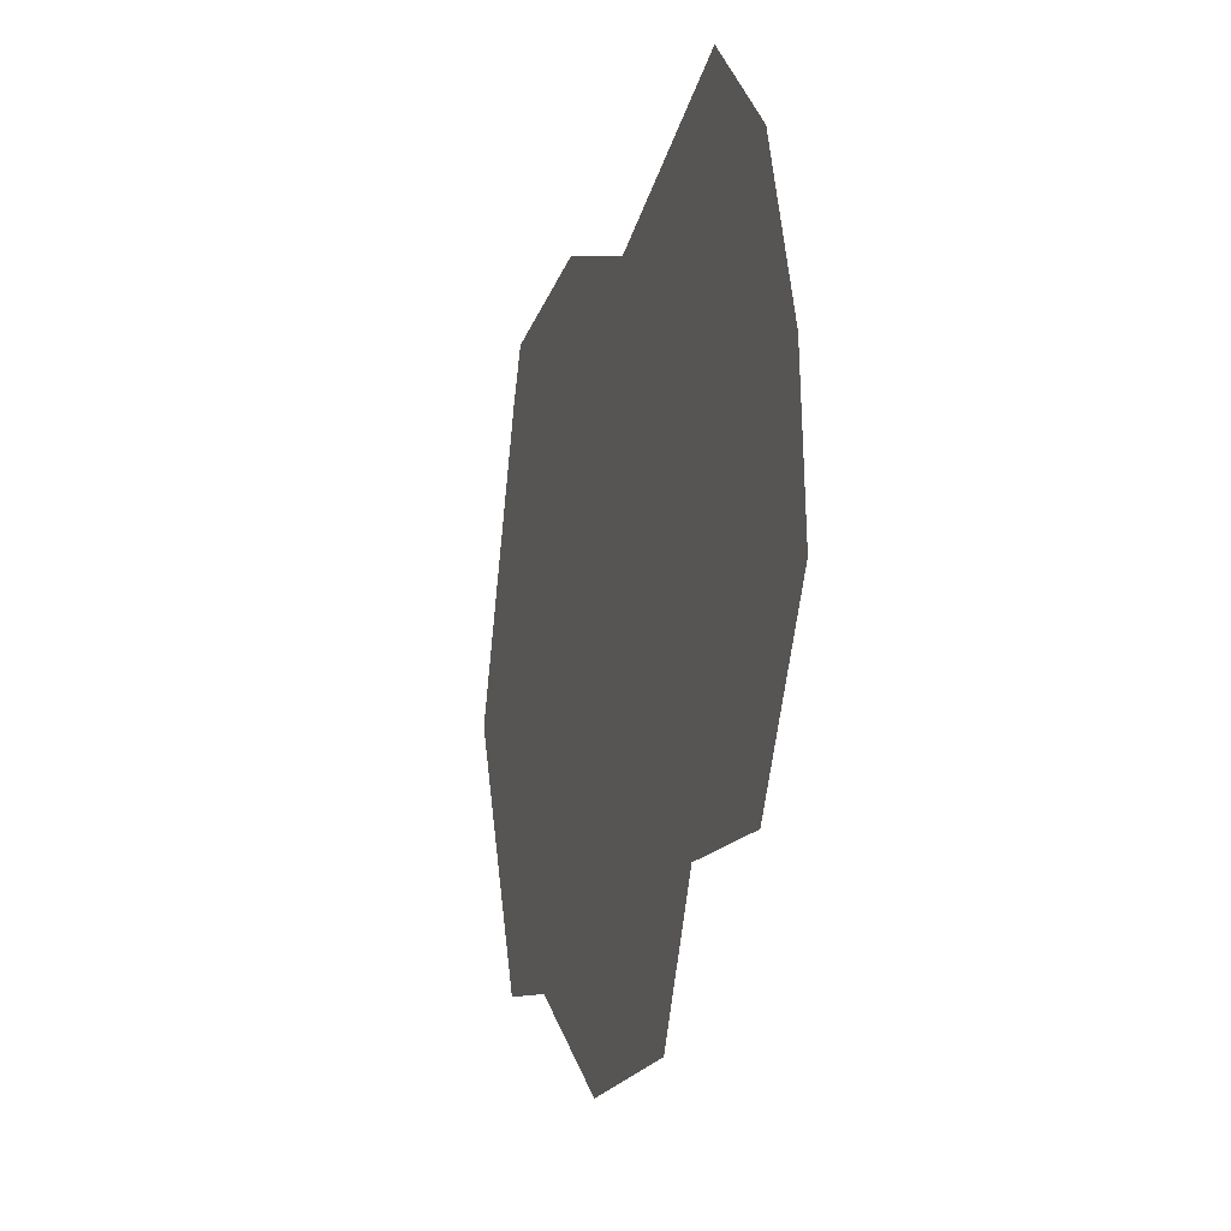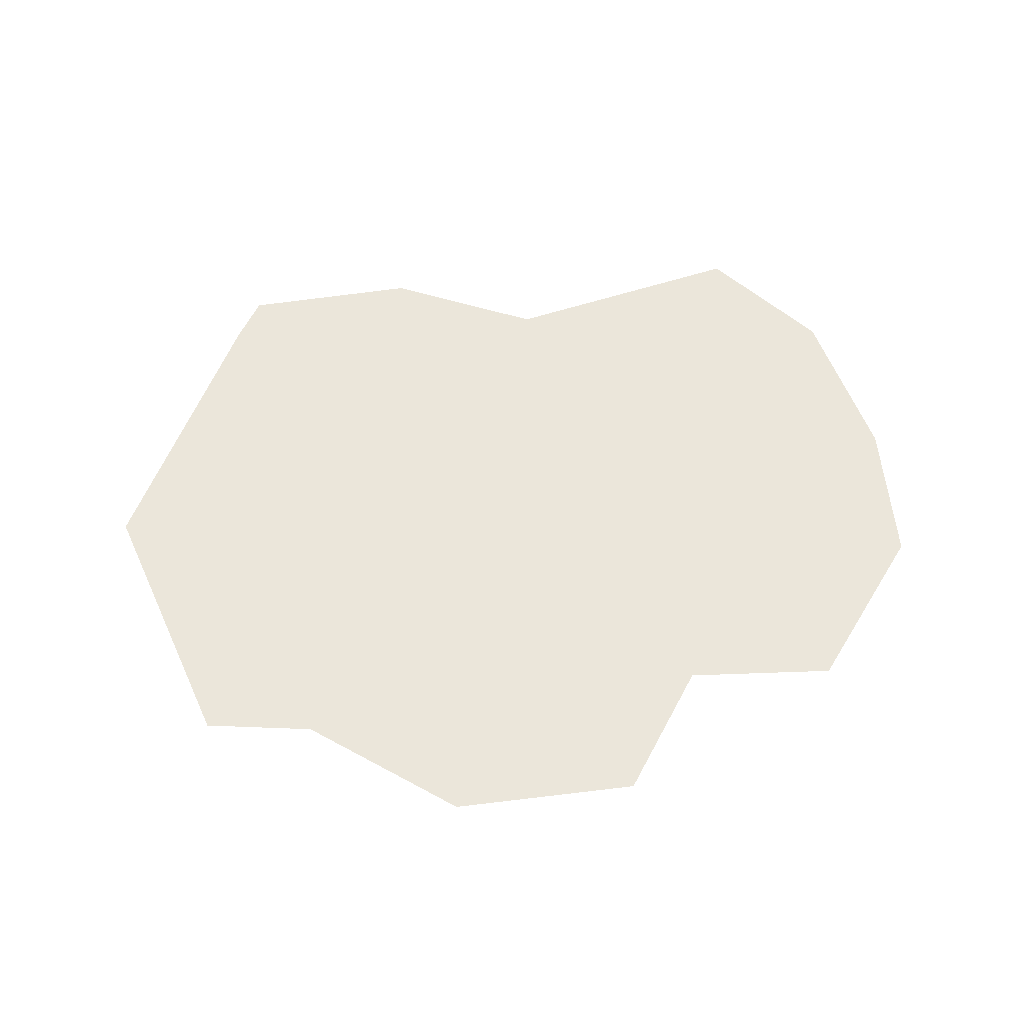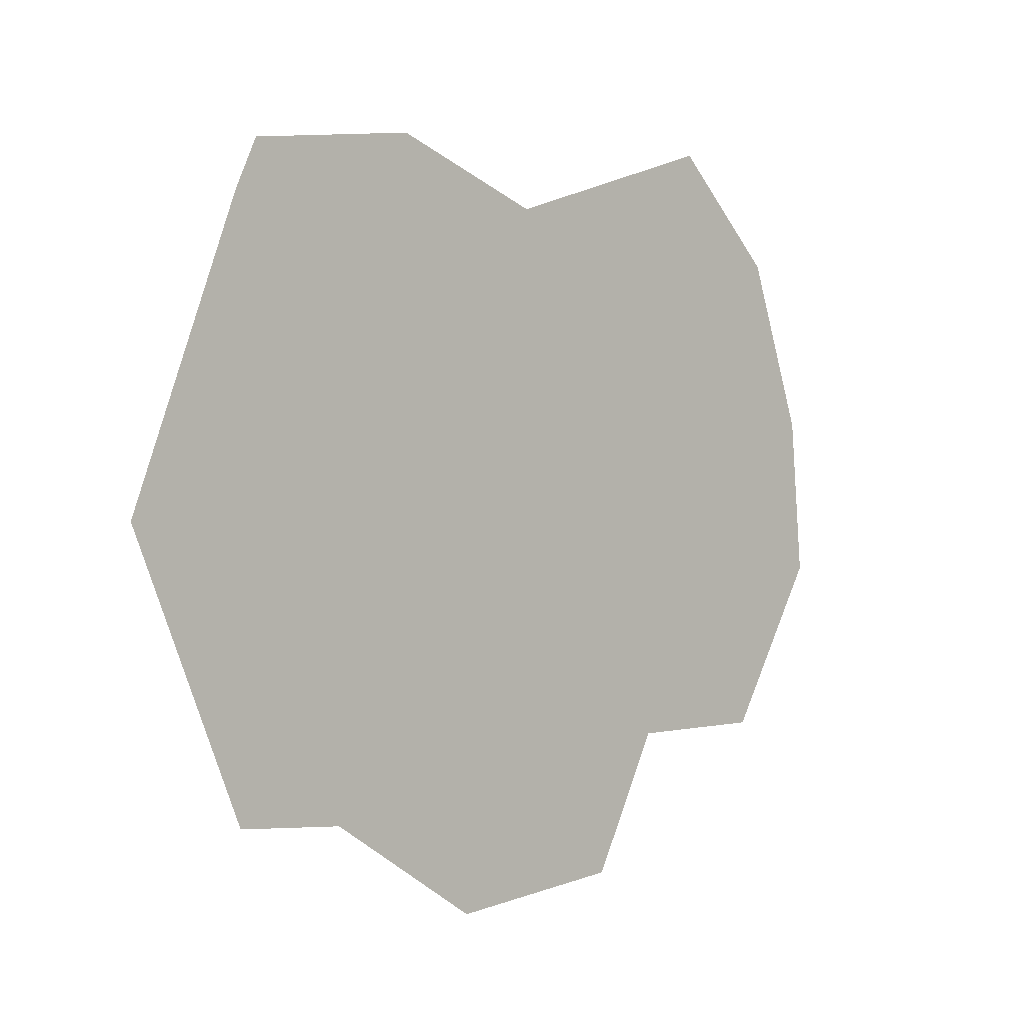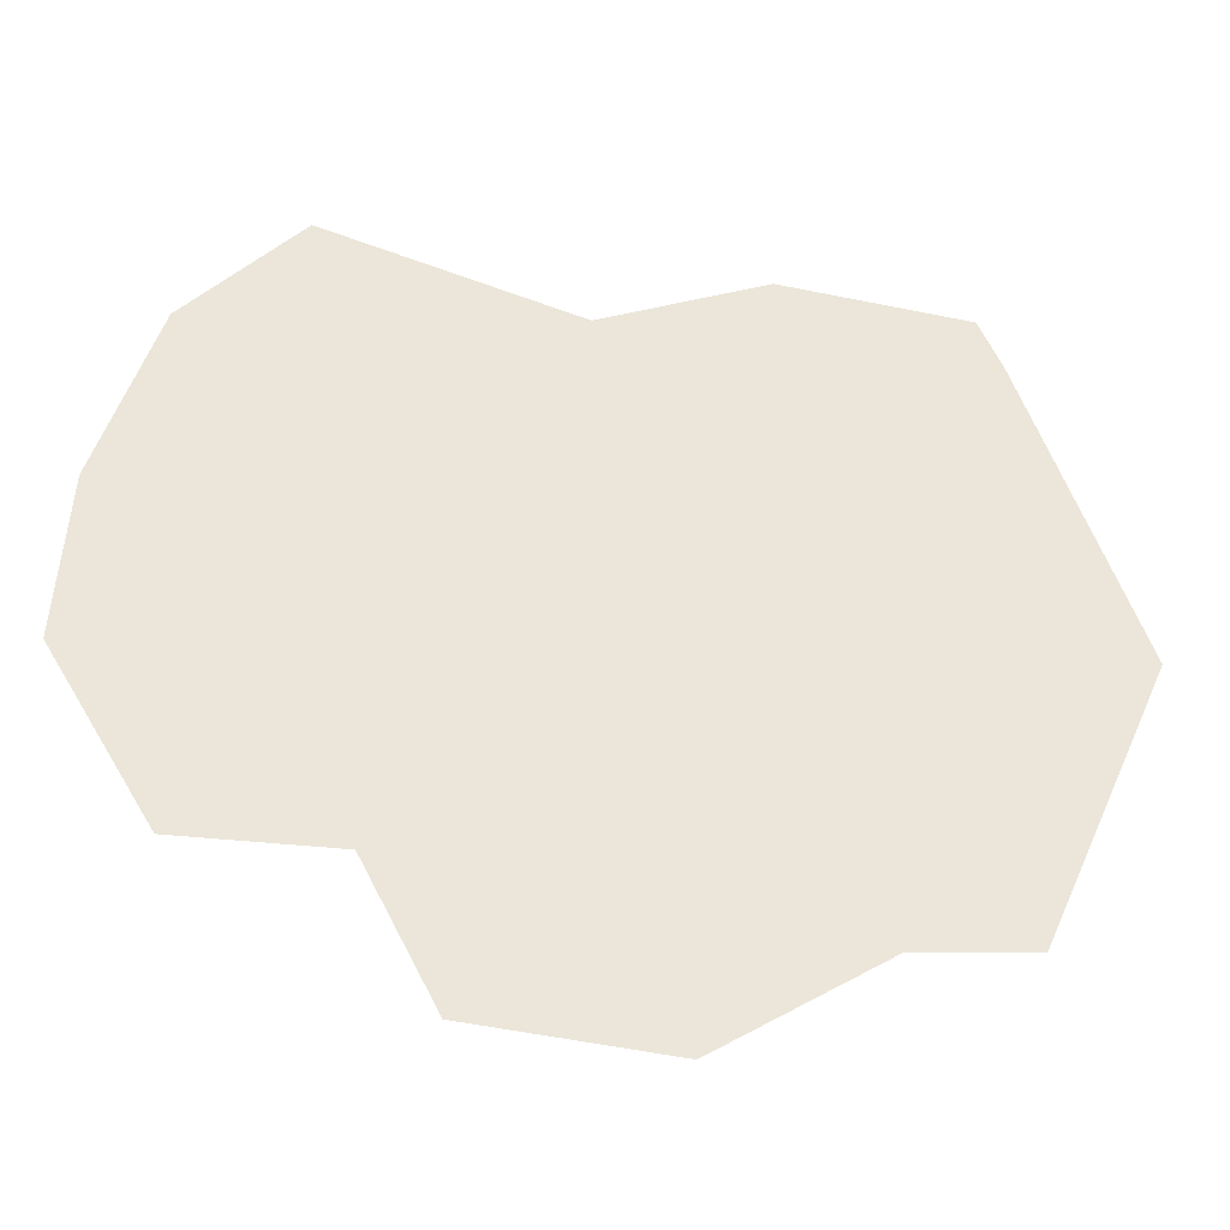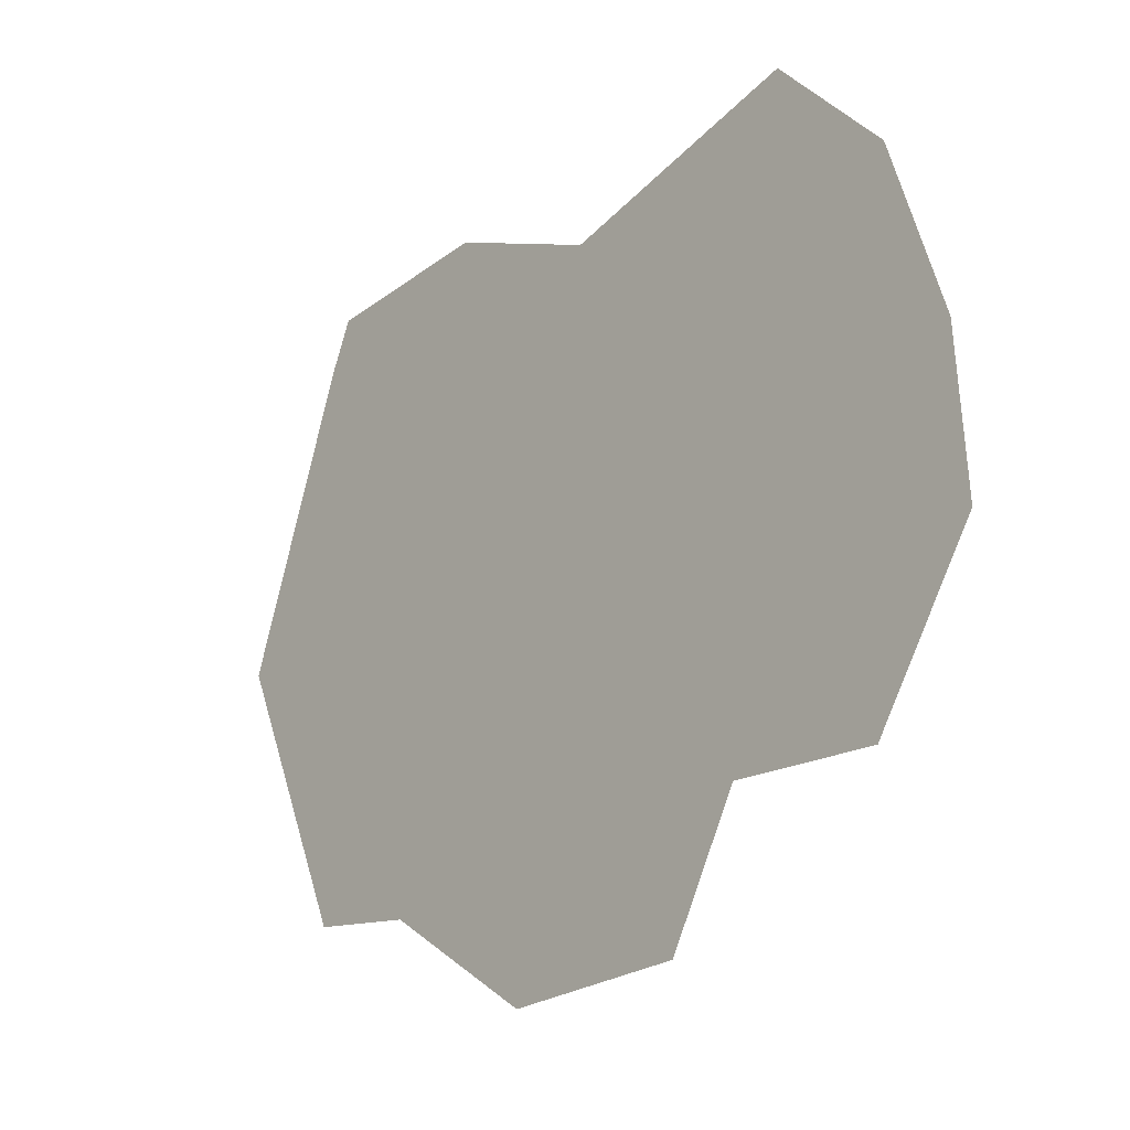
<metadata>
{"format":"obj","ext":"obj","renderer":"f3d","projection":"perspective","resolution":1024,"background":"white","views":[{"elev":-11.8,"azim":-106.2,"up":"+Z"},{"elev":54.7,"azim":179.7,"up":"+Y"},{"elev":-1.9,"azim":134.9,"up":"+Z"},{"elev":-31.8,"azim":-6.0,"up":"+Z"},{"elev":-16.3,"azim":-132.8,"up":"+Z"}]}
</metadata>
<code>
o province_179
v 1.942 0.006502 -0.6428
v 1.861 0.006502 -0.6299
v 1.788 0.006502 -0.6542
v 1.677 0.006502 -0.6157
v 1.625 0.006502 -0.6642
v 1.598 0.006502 -0.7413
v 1.592 0.006502 -0.8127
v 1.638 0.006502 -0.8883
v 1.707 0.006502 -0.8907
v 1.739 0.006502 -0.9525
v 1.825 0.006502 -0.9633
v 1.897 0.006502 -0.9204
v 1.949 0.006502 -0.918
v 2.002 0.006502 -0.7979
v 1.952 0.006502 -0.6647
f 12 9 3
f 2 1 15
f 15 14 3
f 14 13 12
f 12 11 9
f 11 10 9
f 14 12 3
f 3 2 15
f 5 4 3
f 7 6 9
f 6 5 3
f 9 8 7
f 6 3 9

</code>
